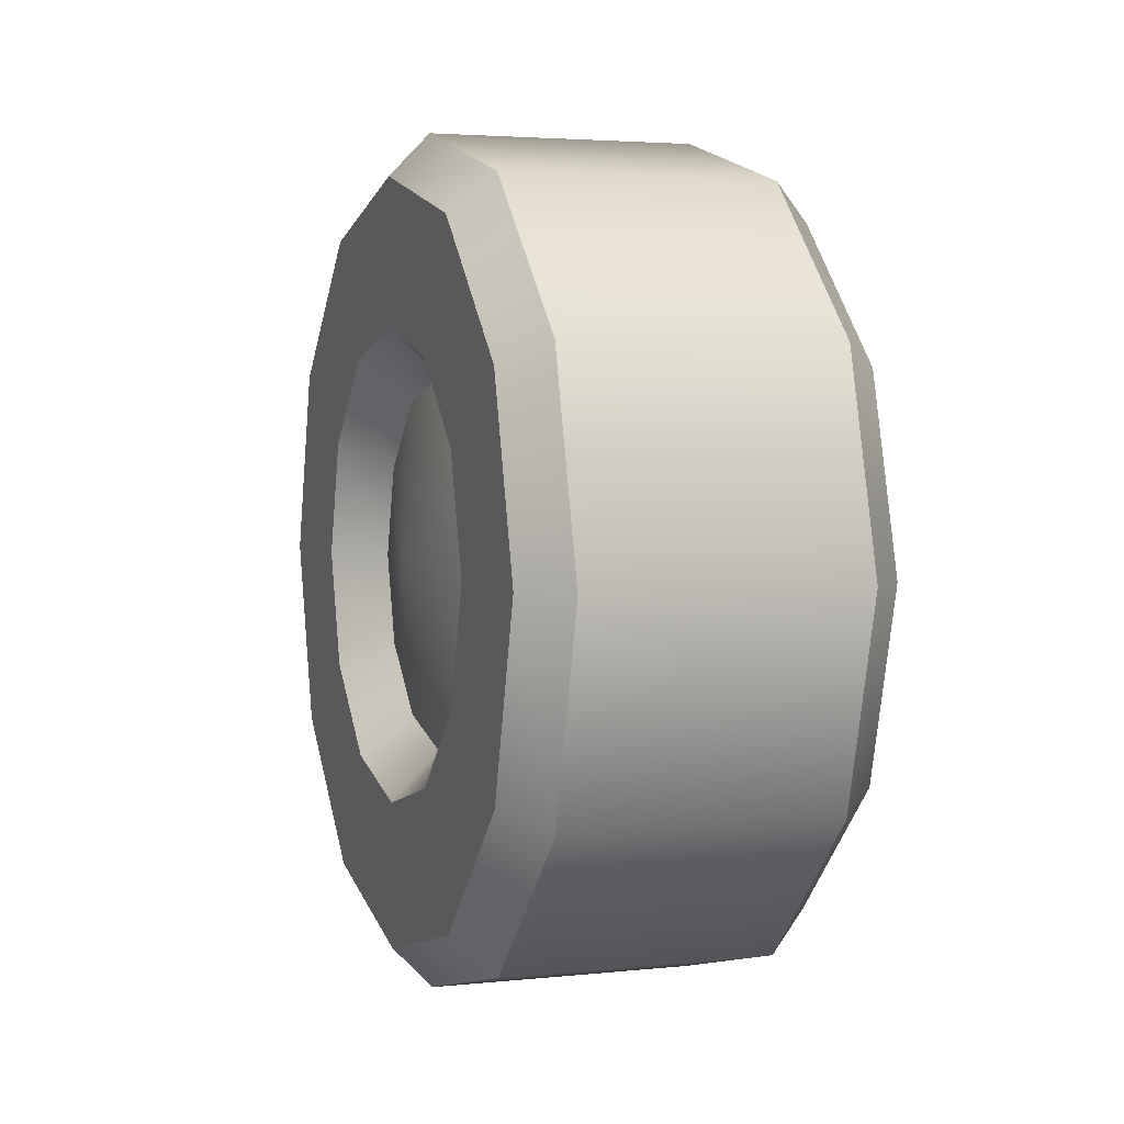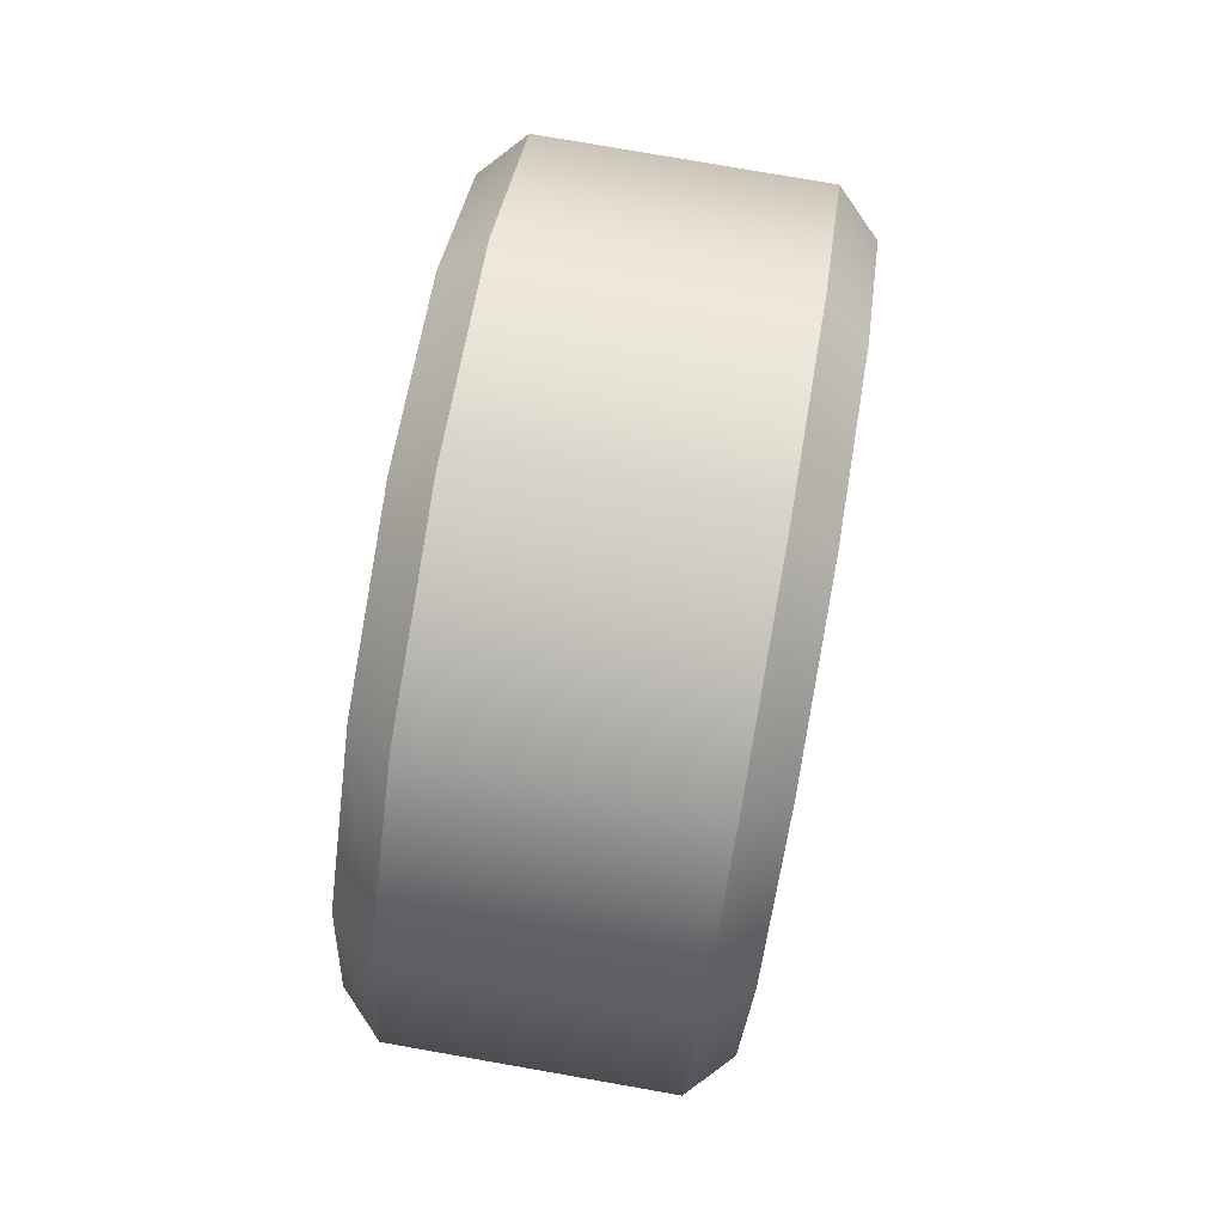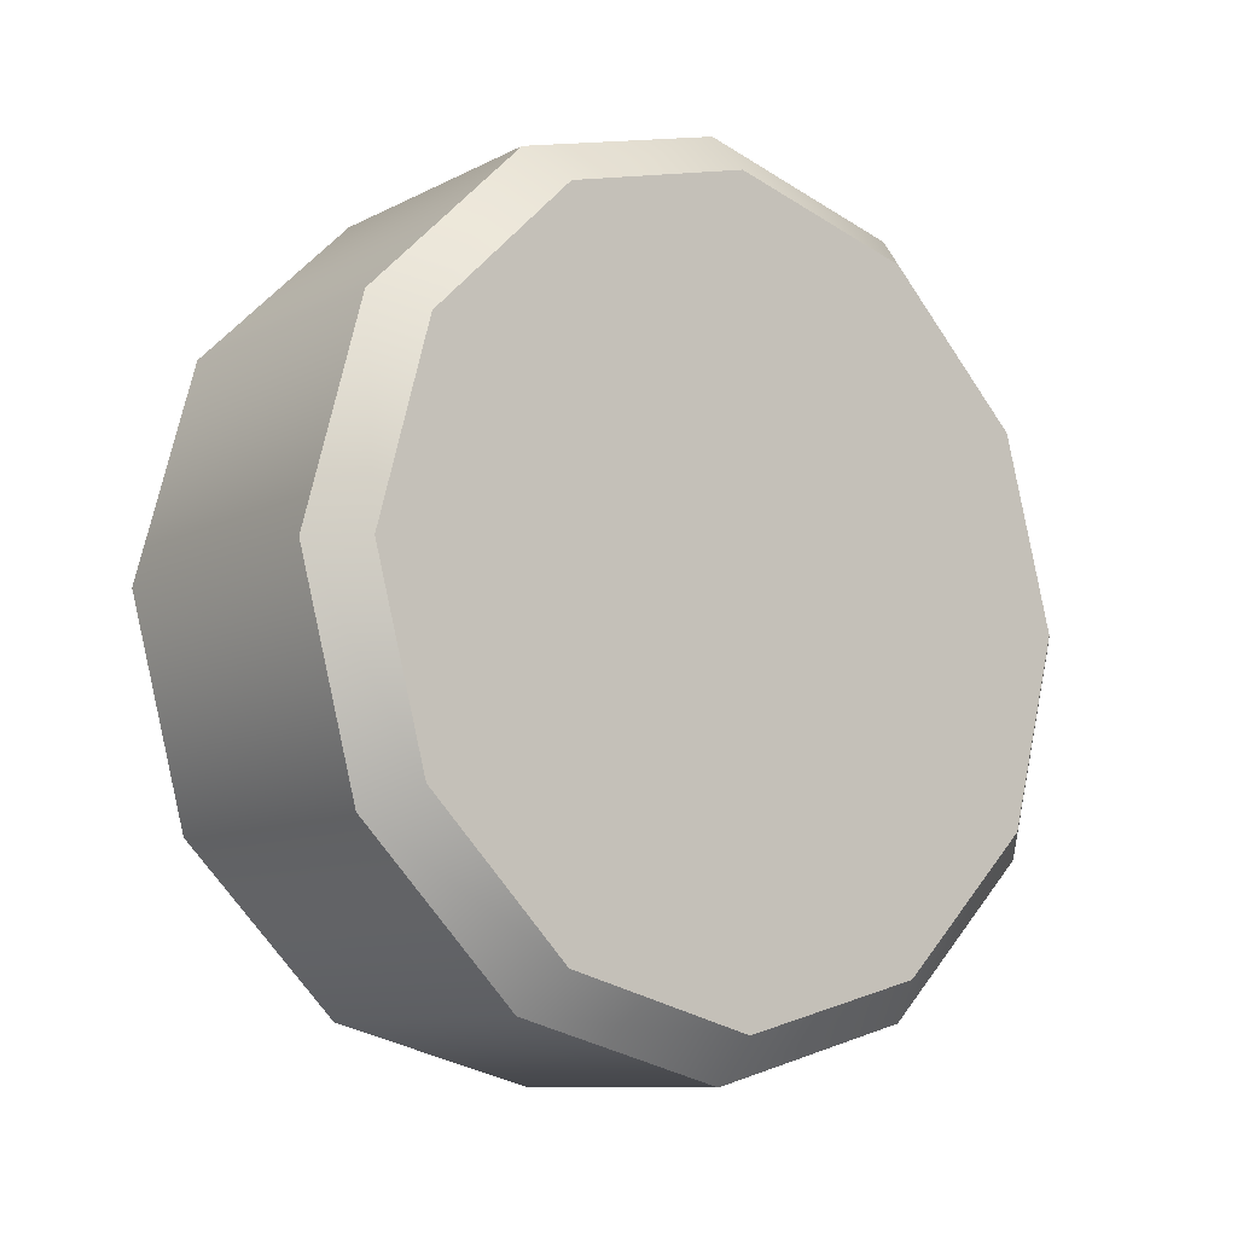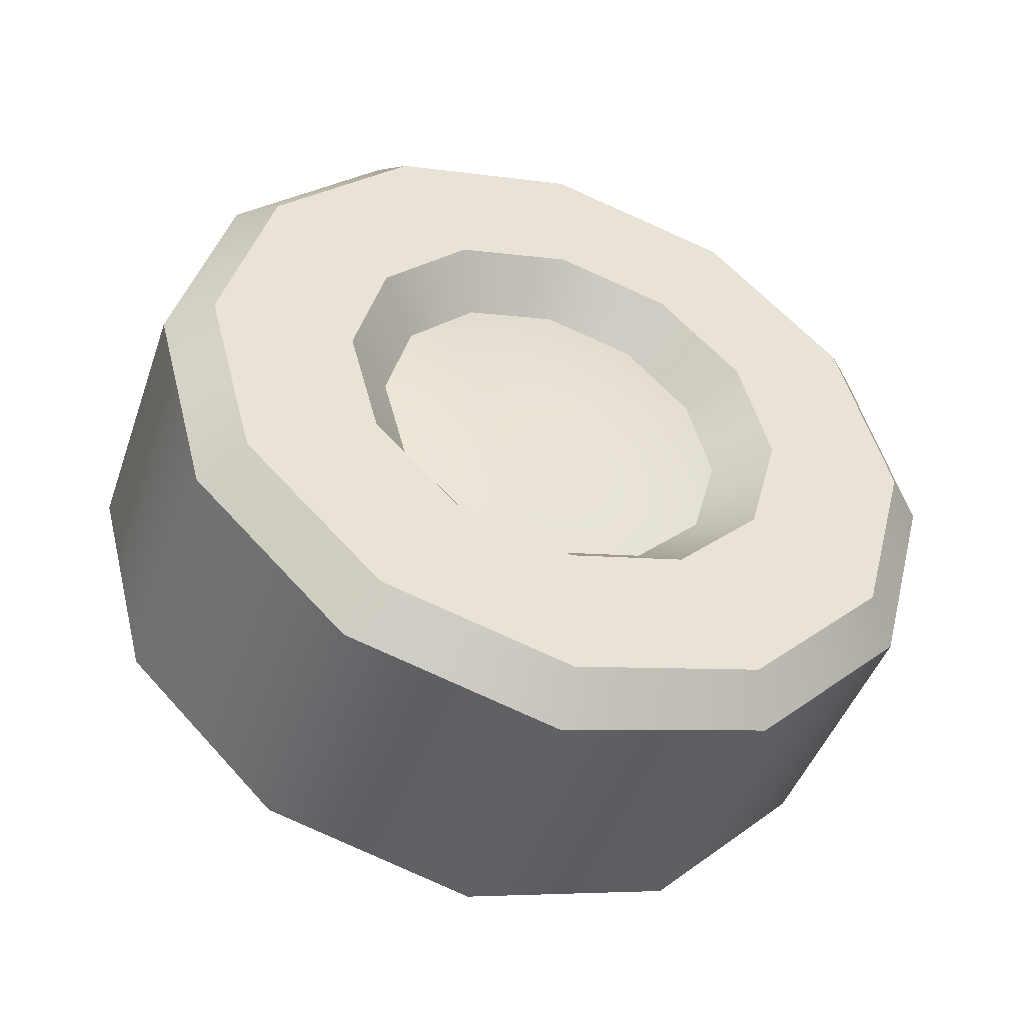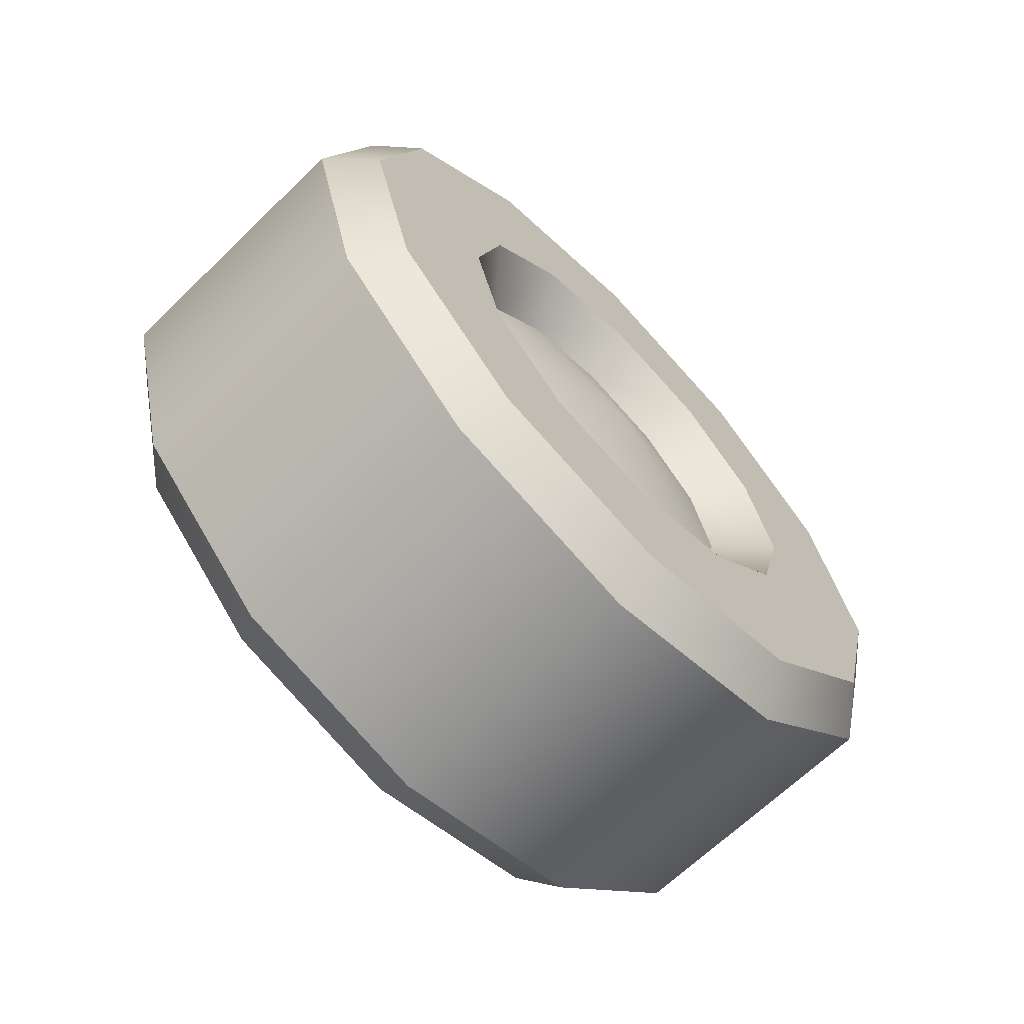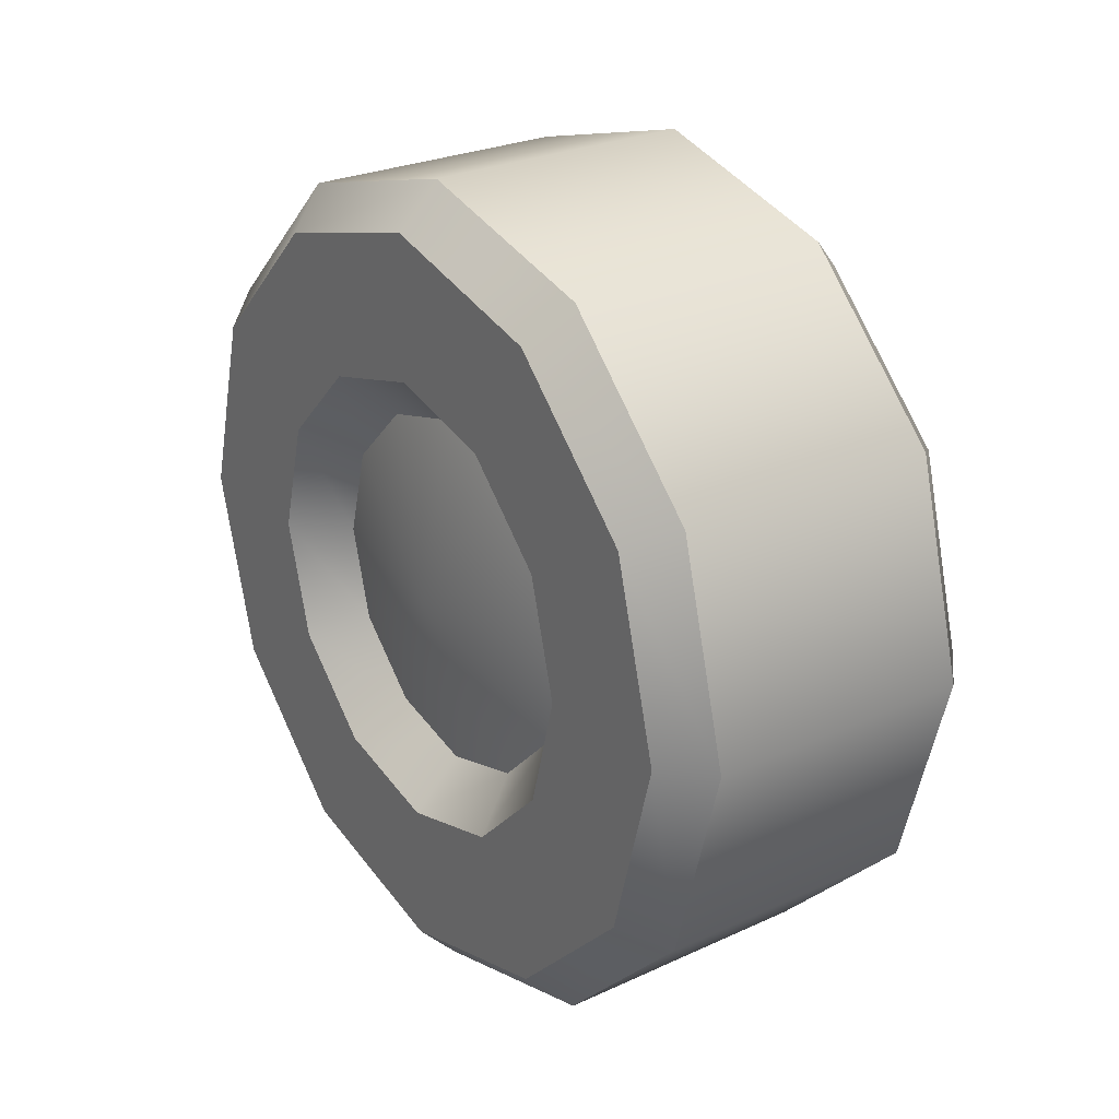
<metadata>
{"format":"obj","ext":"obj","renderer":"f3d","projection":"perspective","resolution":1024,"background":"white","views":[{"elev":3.5,"azim":160.3,"up":"+Y"},{"elev":78.5,"azim":-170.1,"up":"+Y"},{"elev":-10.0,"azim":-128.0,"up":"+Z"},{"elev":-45.8,"azim":71.1,"up":"+Y"},{"elev":-66.0,"azim":44.2,"up":"+Y"},{"elev":26.1,"azim":143.9,"up":"+Z"}]}
</metadata>
<code>
o car_hatchback_wheel_front_left_Cylinder.295
v 135.8 -6e-06 -24.52
v 135.8 -6e-06 -24.58
v 136.2 -6e-06 -24.52
v 136.2 -6e-06 -24.58
v 135.8 -0.2598 -24.45
v 135.8 -0.2892 -24.5
v 136.2 -0.2598 -24.45
v 136.2 -0.2892 -24.5
v 135.8 -0.45 -24.26
v 135.8 -0.5009 -24.29
v 136.2 -0.45 -24.26
v 136.2 -0.5009 -24.29
v 135.8 -0.5196 -24
v 135.8 -0.5784 -24
v 136.2 -0.5196 -24
v 136.2 -0.5784 -24
v 135.8 -0.45 -23.74
v 135.8 -0.5009 -23.71
v 136.2 -0.45 -23.74
v 136.2 -0.5009 -23.71
v 135.8 -0.2598 -23.55
v 135.8 -0.2892 -23.5
v 136.2 -0.2598 -23.55
v 136.2 -0.2892 -23.5
v 135.8 -6e-06 -23.48
v 135.8 -6e-06 -23.42
v 136.2 -6e-06 -23.48
v 136.2 -6e-06 -23.42
v 135.8 0.2598 -23.55
v 135.8 0.2892 -23.5
v 136.2 0.2598 -23.55
v 136.2 0.2892 -23.5
v 135.8 0.4499 -23.74
v 135.8 0.5009 -23.71
v 136.2 0.4499 -23.74
v 136.2 0.5009 -23.71
v 135.8 0.5195 -24
v 135.8 0.5784 -24
v 136.2 0.5195 -24
v 136.2 0.5784 -24
v 135.8 0.4499 -24.26
v 135.8 0.5009 -24.29
v 136.2 0.4499 -24.26
v 136.2 0.5009 -24.29
v 135.8 0.2598 -24.45
v 135.8 0.2892 -24.5
v 136.2 0.2598 -24.45
v 136.2 0.2892 -24.5
v 135.8 -6e-06 -24
v 136.2 -0.1605 -24.28
v 136.2 -6e-06 -24.32
v 136.2 0.1605 -24.28
v 136.2 0.278 -24.16
v 136.2 0.321 -24
v 136.2 0.278 -23.84
v 136.2 0.1605 -23.72
v 136.2 -6e-06 -23.68
v 136.2 -0.1605 -23.72
v 136.2 -0.278 -23.84
v 136.2 -0.321 -24
v 136.2 -0.278 -24.16
v 136.2 -4e-06 -24.25
v 136.2 -0.1265 -24.22
v 136.2 -0.2191 -24.13
v 136.2 0.1265 -24.22
v 136.2 0.2191 -24.13
v 136.2 0.253 -24
v 136.2 0.2191 -23.87
v 136.2 0.1265 -23.78
v 136.2 -5e-06 -23.75
v 136.2 -0.1265 -23.78
v 136.2 -0.2191 -23.87
v 136.2 -0.253 -24
v 136.2 -5e-06 -24
f 46 48 4 2
f 10 12 16 14
f 14 16 20 18
f 18 20 24 22
f 22 24 28 26
f 26 28 32 30
f 30 32 36 34
f 34 36 40 38
f 38 40 44 42
f 42 44 48 46
f 6 8 12 10
f 53 54 67 66
f 2 4 8 6
f 2 6 5 1
f 8 4 3 7
f 6 10 9 5
f 12 8 7 11
f 10 14 13 9
f 16 12 11 15
f 14 18 17 13
f 20 16 15 19
f 18 22 21 17
f 24 20 19 23
f 22 26 25 21
f 28 24 23 27
f 26 30 29 25
f 32 28 27 31
f 30 34 33 29
f 36 32 31 35
f 34 38 37 33
f 40 36 35 39
f 38 42 41 37
f 44 40 39 43
f 42 46 45 41
f 48 44 43 47
f 46 2 1 45
f 4 48 47 3
f 1 5 49
f 5 9 49
f 9 13 49
f 13 17 49
f 17 21 49
f 21 25 49
f 25 29 49
f 29 33 49
f 33 37 49
f 37 41 49
f 41 45 49
f 45 1 49
f 7 3 51 50
f 3 47 52 51
f 47 43 53 52
f 43 39 54 53
f 39 35 55 54
f 35 31 56 55
f 31 27 57 56
f 27 23 58 57
f 23 19 59 58
f 19 15 60 59
f 15 11 61 60
f 11 7 50 61
f 60 61 64 73
f 61 50 63 64
f 57 58 71 70
f 54 55 68 67
f 51 52 65 62
f 58 59 72 71
f 55 56 69 68
f 52 53 66 65
f 59 60 73 72
f 50 51 62 63
f 56 57 70 69
f 63 74 64
f 66 74 65
f 67 74 66
f 68 74 67
f 69 74 68
f 70 74 69
f 71 74 70
f 72 74 71
f 73 74 72
f 64 74 73
f 65 74 62
f 62 74 63

</code>
